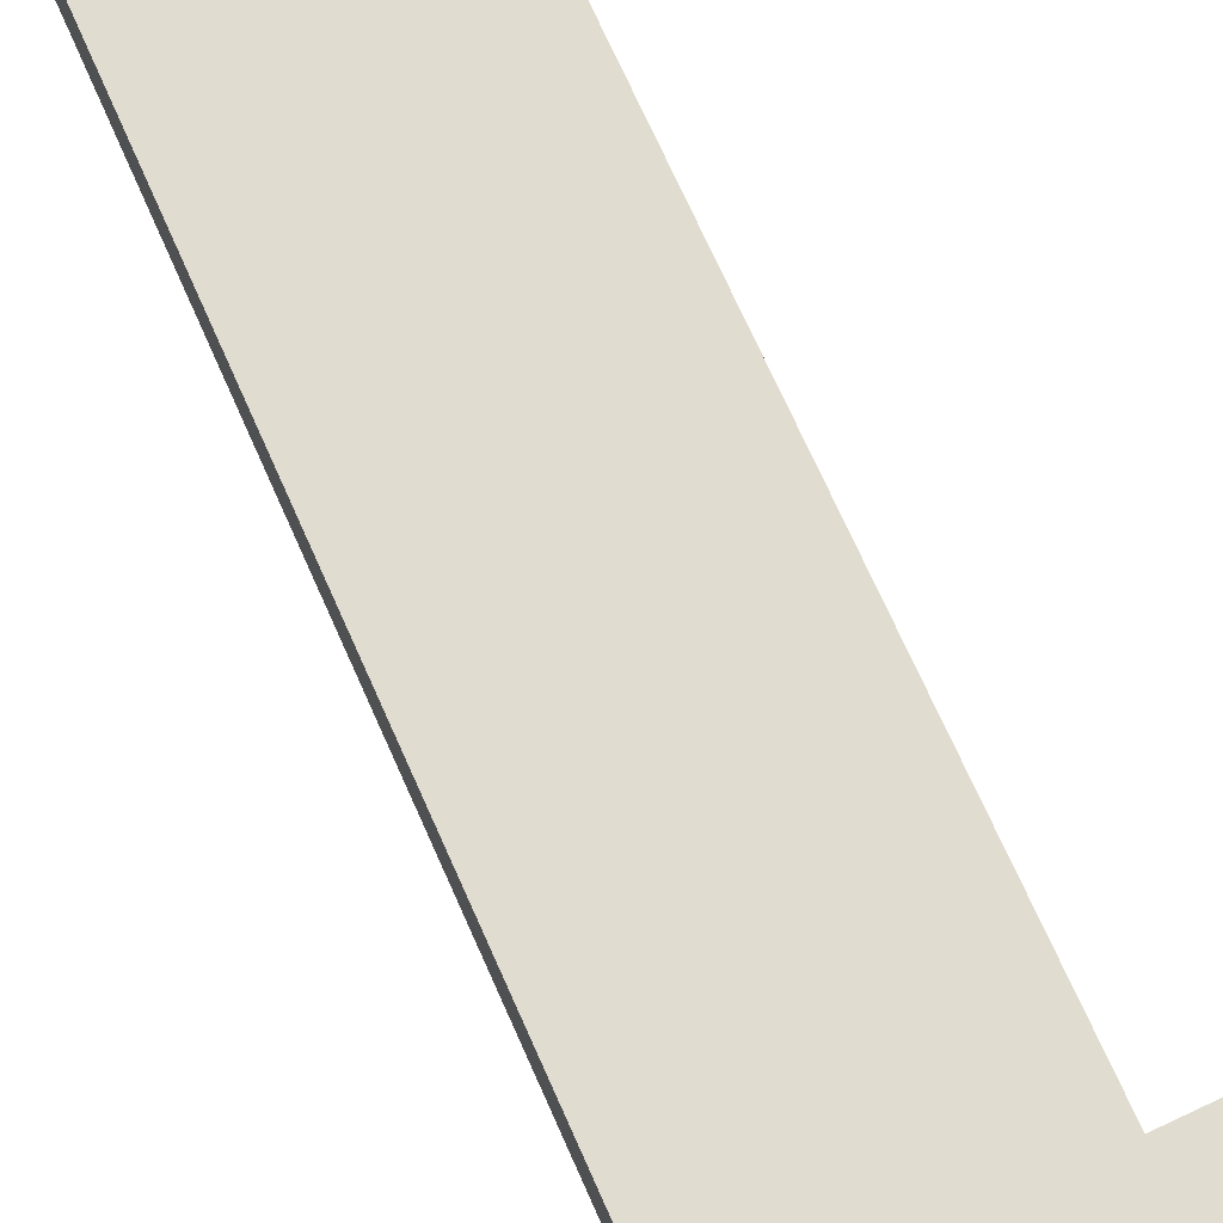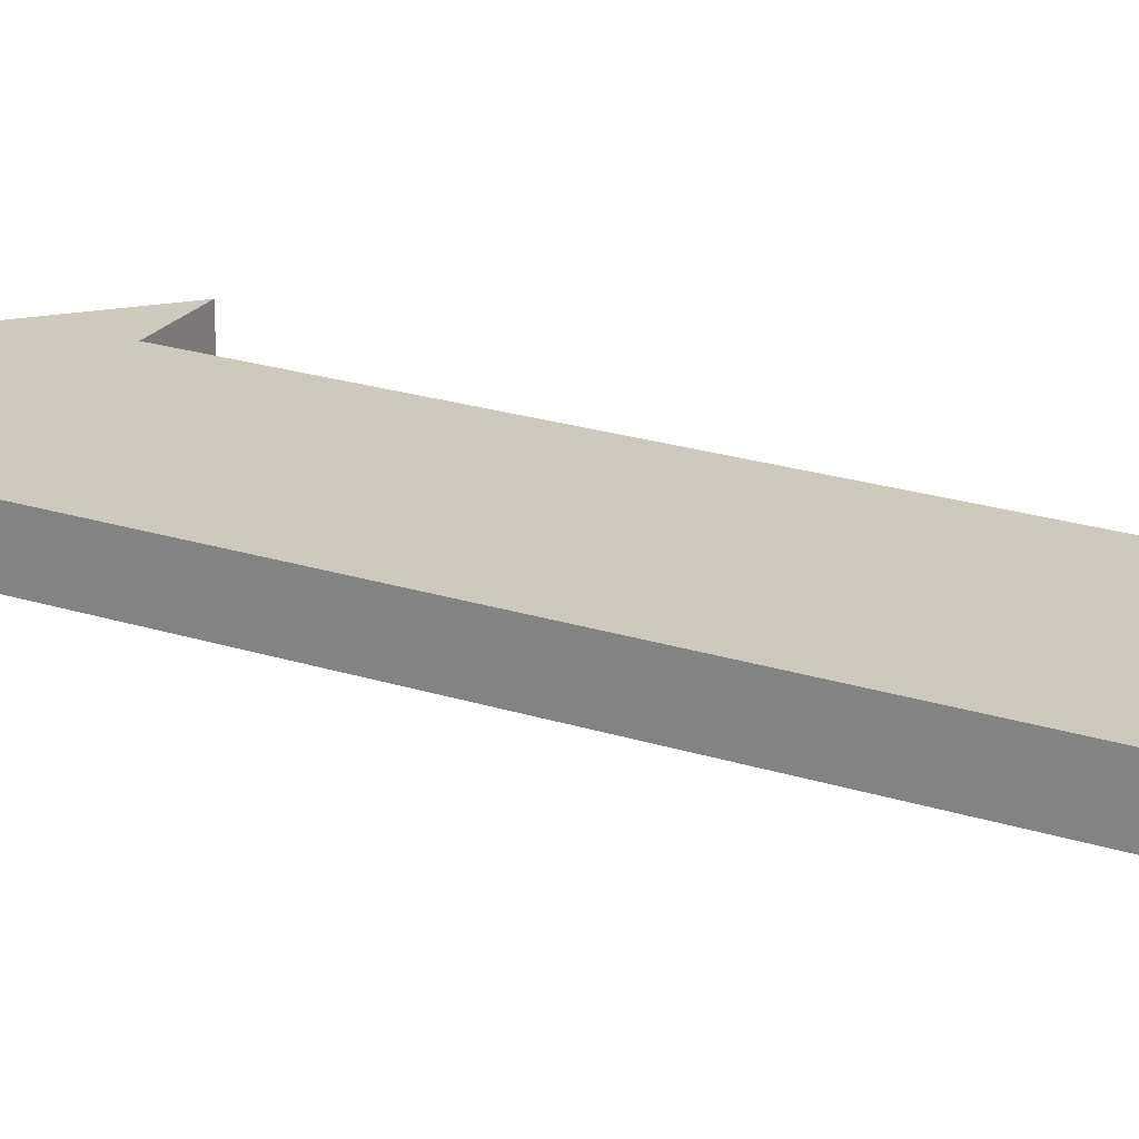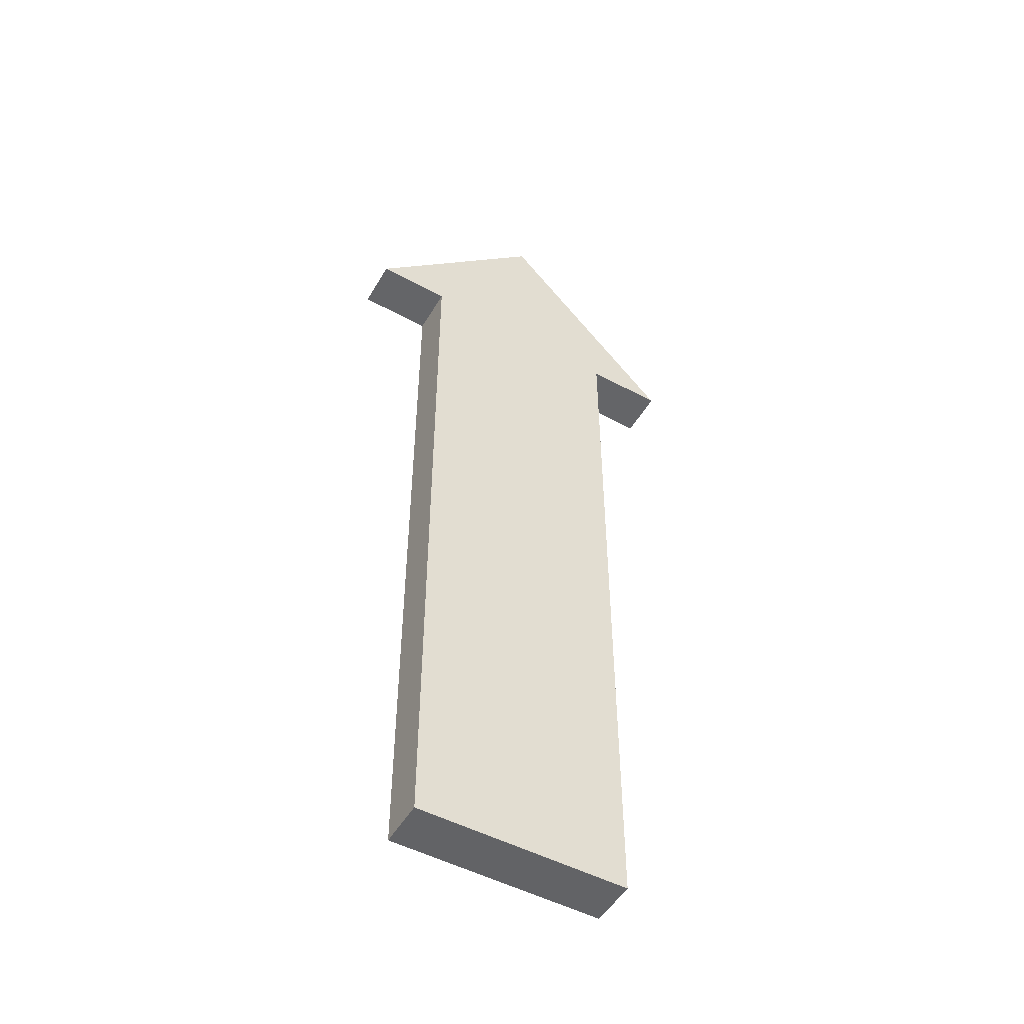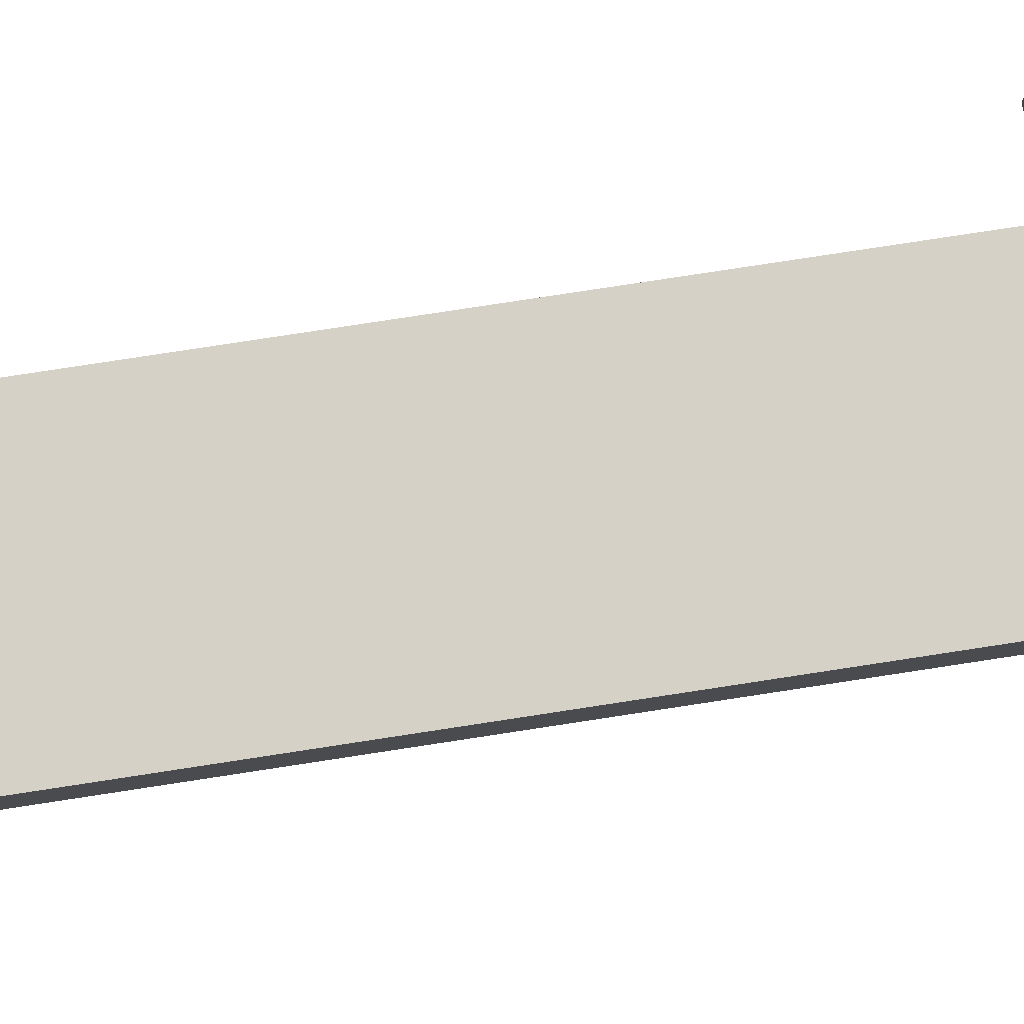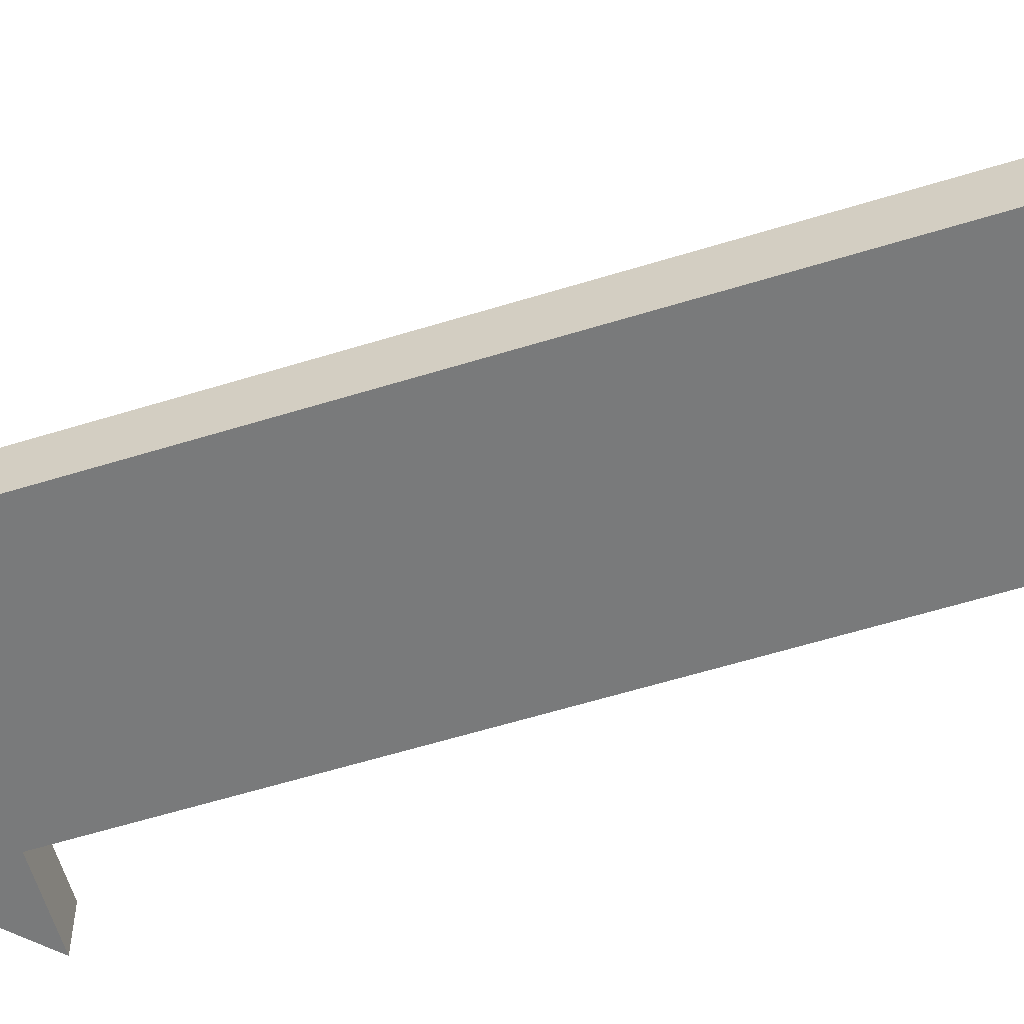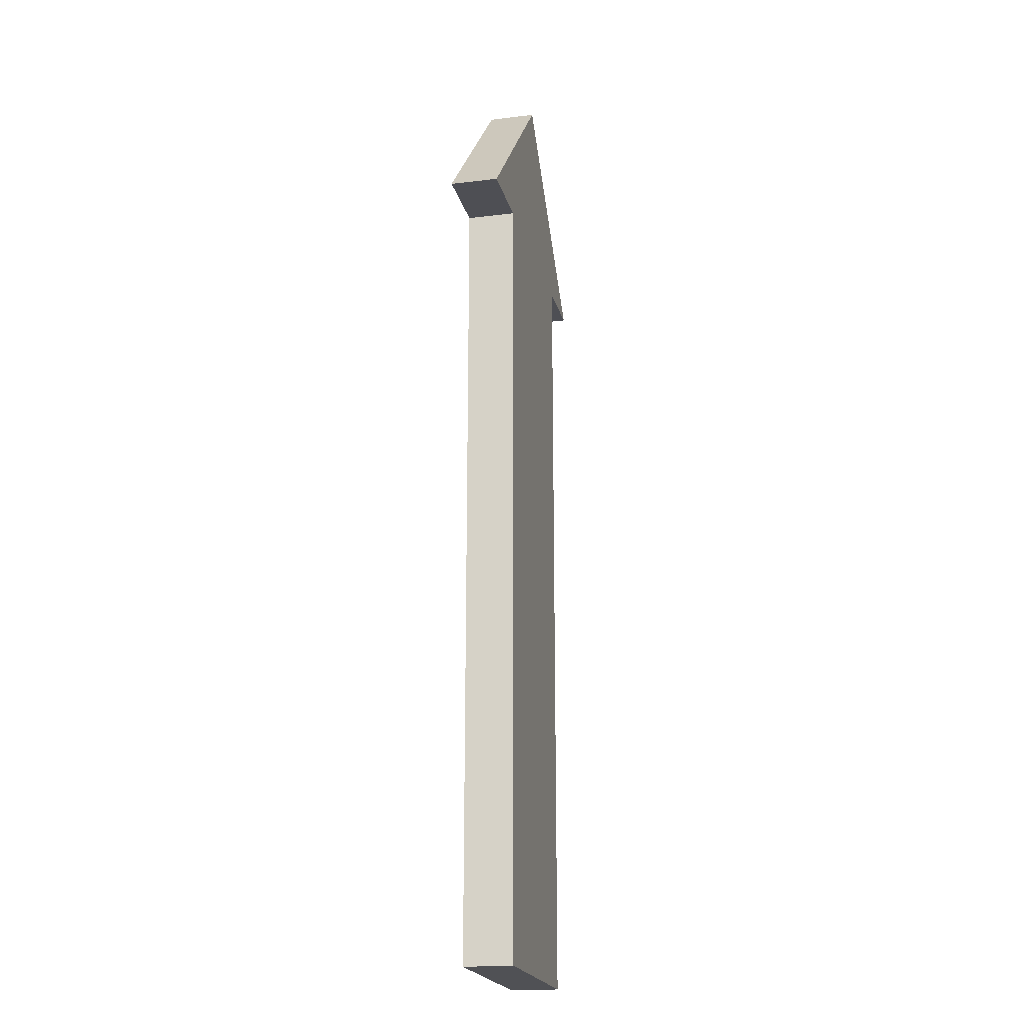
<metadata>
{"format":"obj","ext":"obj","renderer":"f3d","projection":"perspective","resolution":1024,"background":"white","views":[{"elev":69.4,"azim":-23.7,"up":"+Y"},{"elev":22.7,"azim":118.7,"up":"+Y"},{"elev":-50.9,"azim":-29.8,"up":"+Z"},{"elev":78.8,"azim":-98.7,"up":"+Y"},{"elev":-58.0,"azim":107.9,"up":"+Y"},{"elev":-20.2,"azim":102.5,"up":"+Z"}]}
</metadata>
<code>
g default
v 15.34 -0.09468 2.596
v 16.18 -0.09468 2.596
v 15.34 0.09468 2.596
v 16.18 0.09468 2.596
v 15.34 0.09468 -0.5675
v 16.18 0.09468 -0.5675
v 15.34 -0.09468 -0.5675
v 16.18 -0.09468 -0.5675
g pCube363
f 1 2 4 3
f 3 4 6 5
f 5 6 8 7
f 7 8 2 1
f 2 8 6 4
f 7 1 3 5
g default
v 16.48 -0.09468 2.536
v 16.48 0.09468 2.536
v 15.77 0.09468 3.274
v 15.05 0.09468 2.579
v 15.77 -0.09468 3.274
v 15.05 -0.09468 2.579
g pCube364
f 10 12 11
f 11 12 14 13
f 13 9 10 11
f 13 14 9
f 12 10 9 14

</code>
